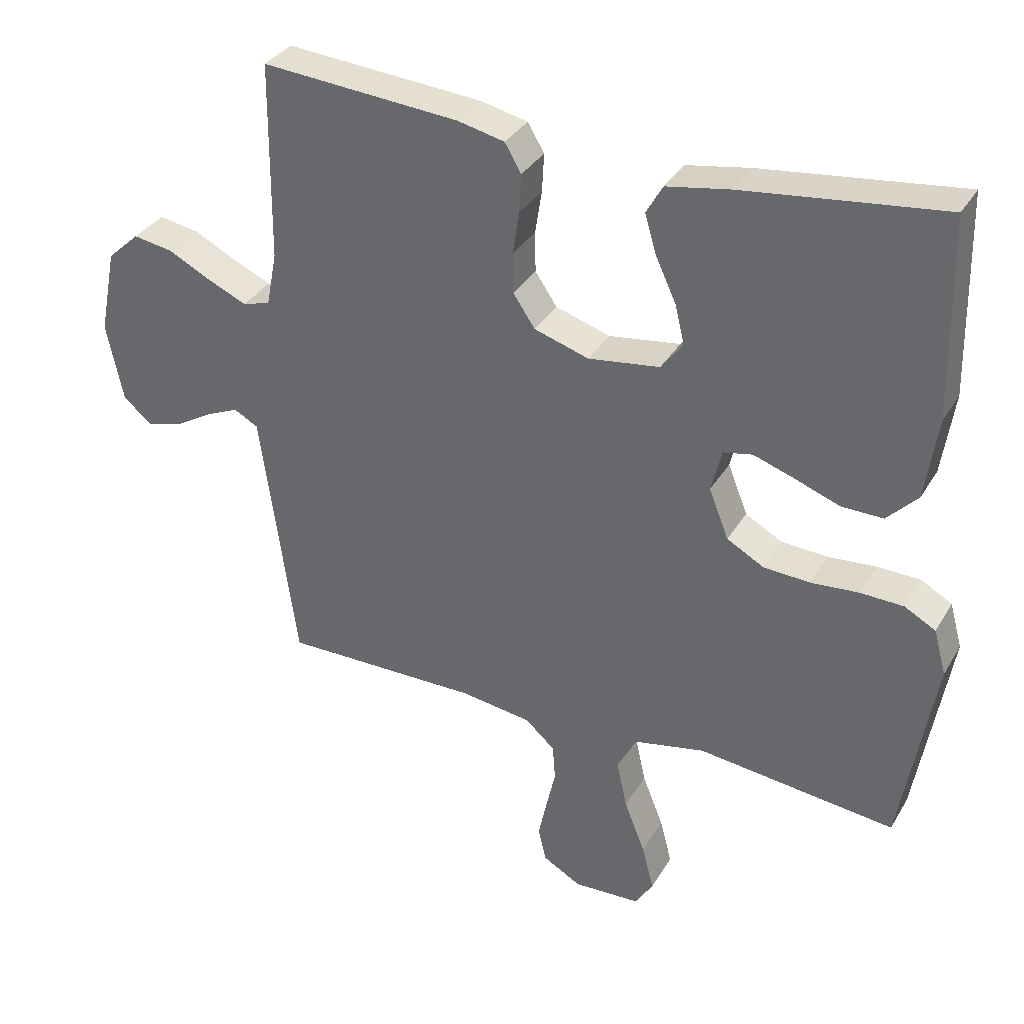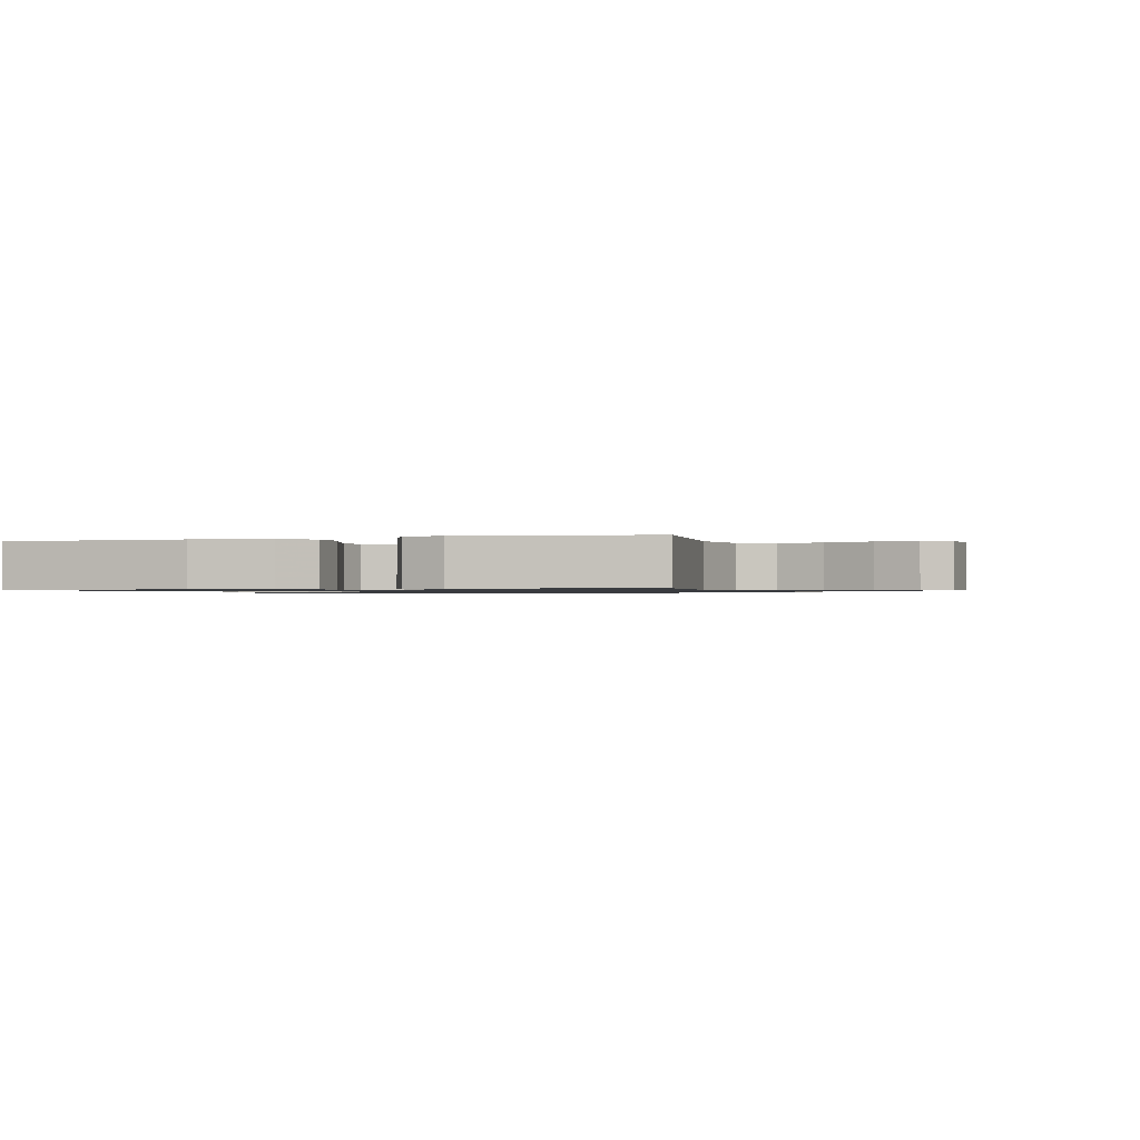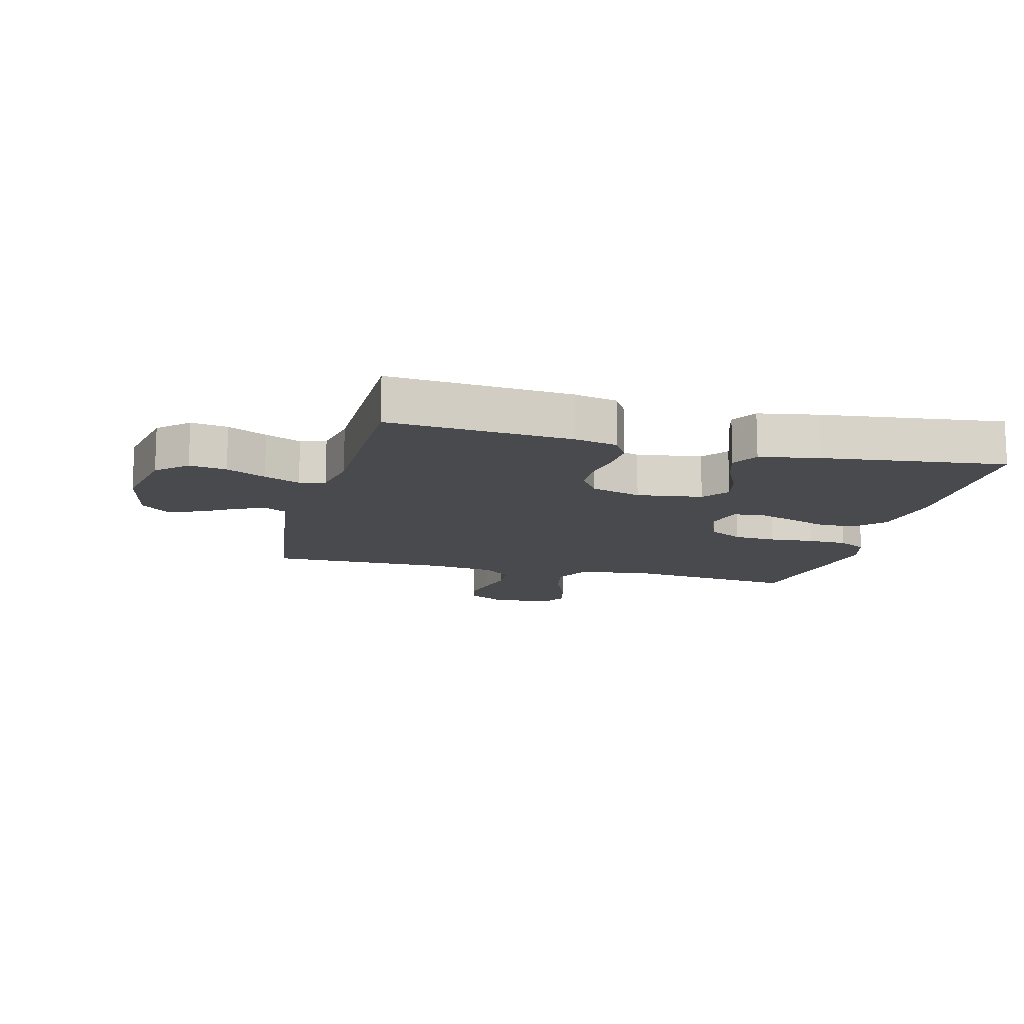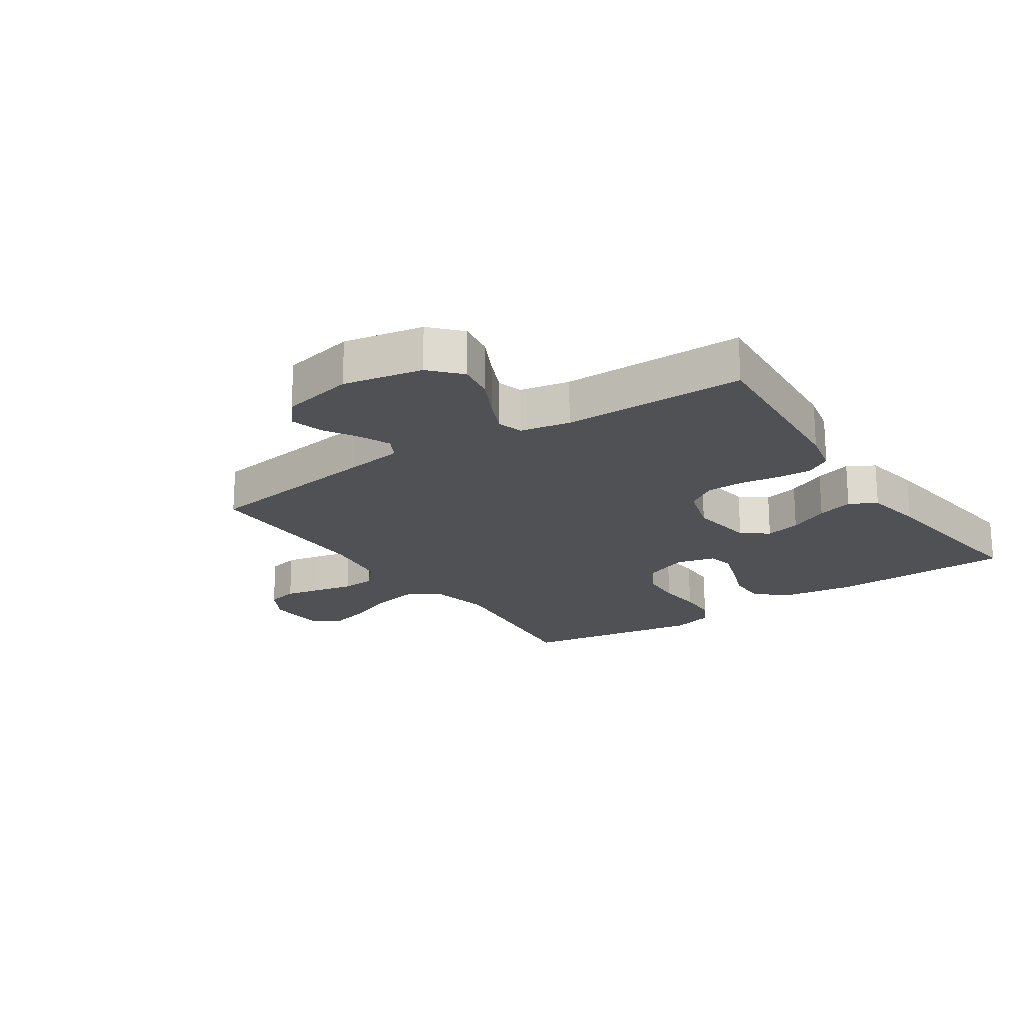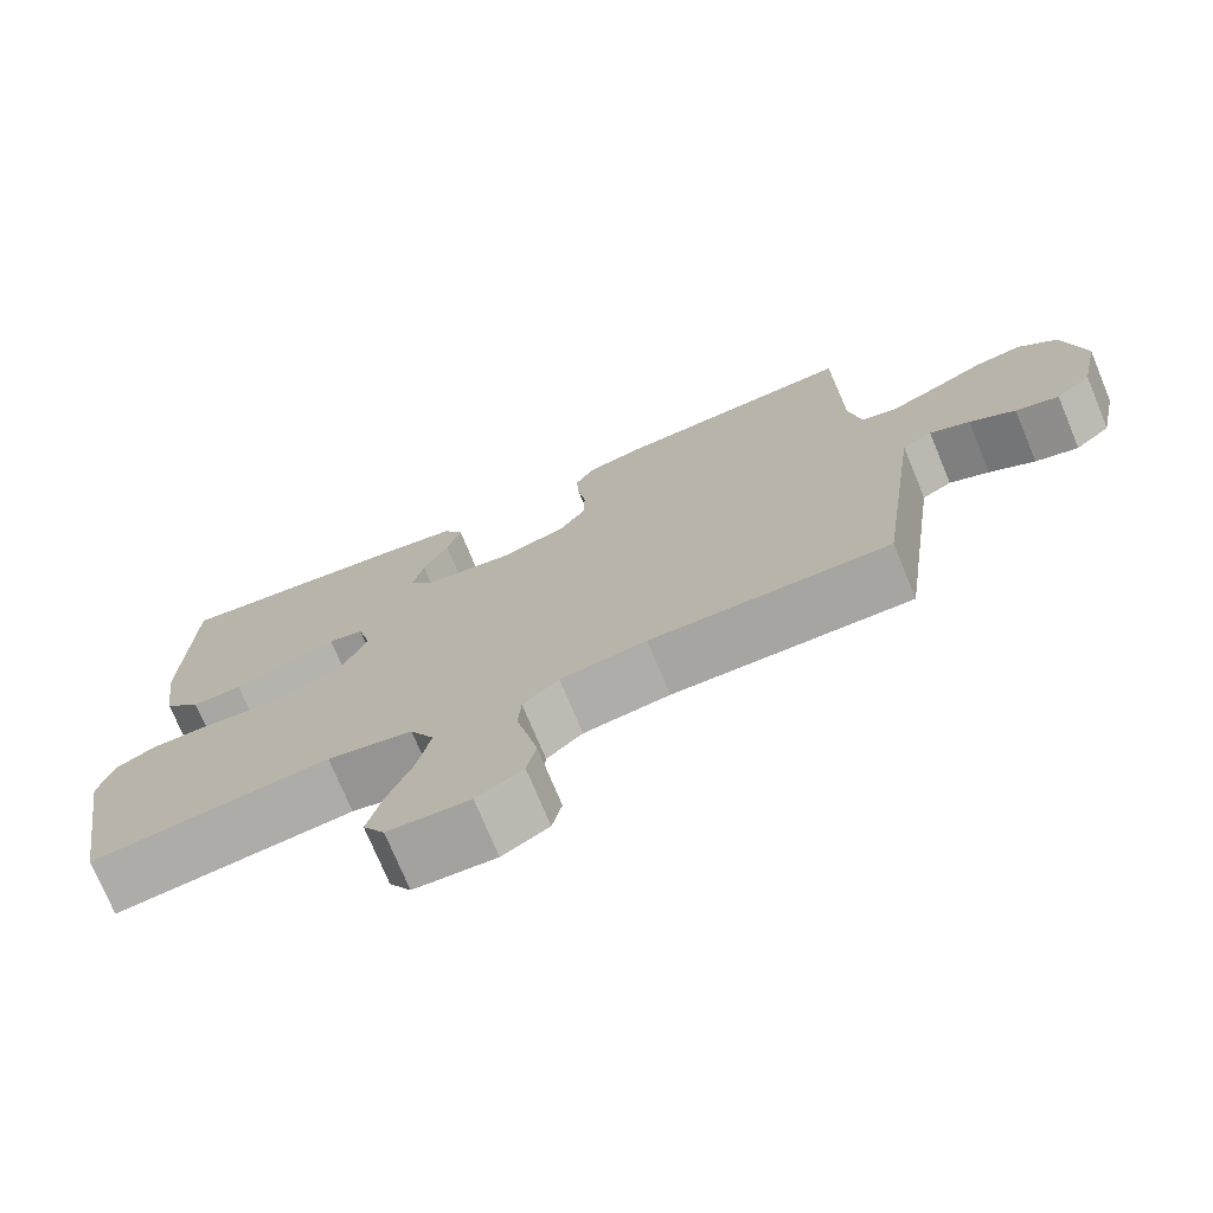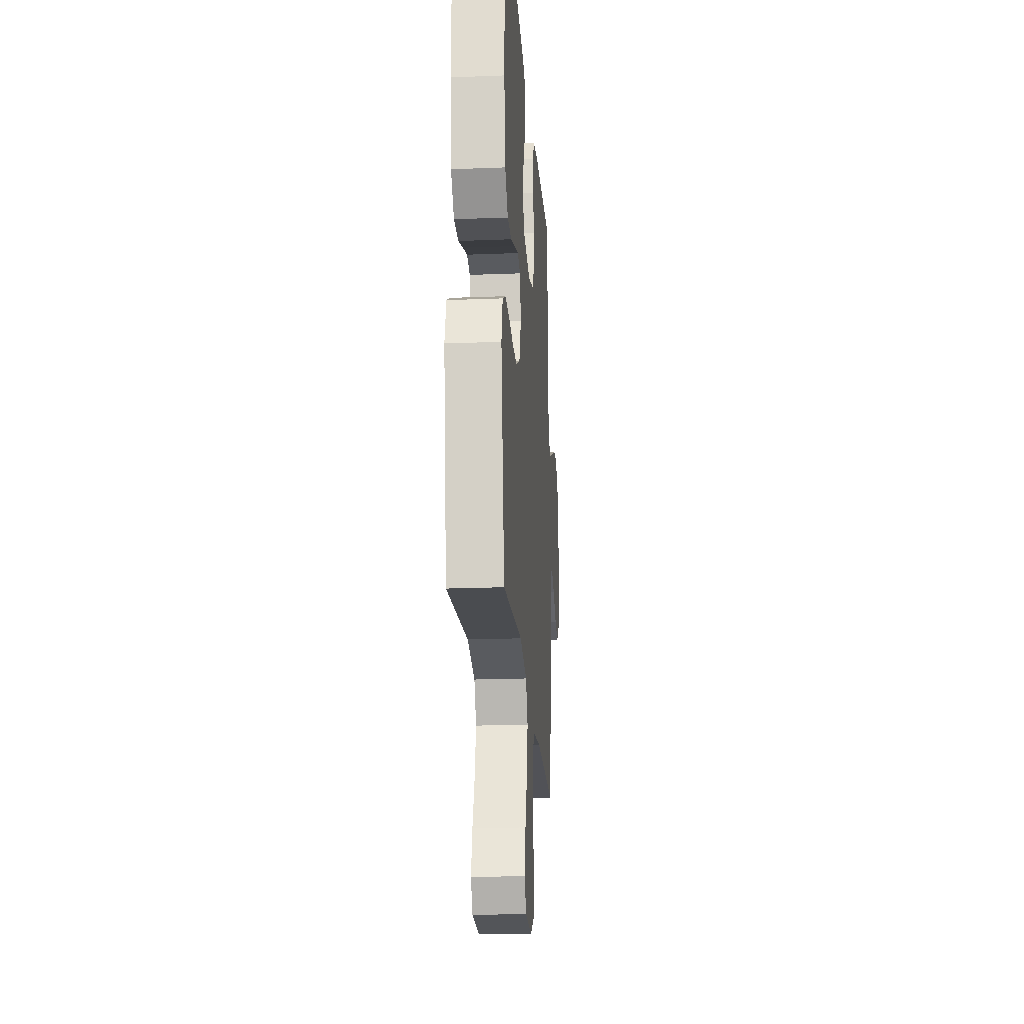
<metadata>
{"format":"obj","ext":"obj","renderer":"f3d","projection":"perspective","resolution":1024,"background":"white","views":[{"elev":34.0,"azim":26.6,"up":"+Z"},{"elev":-0.9,"azim":107.6,"up":"+Y"},{"elev":-13.1,"azim":-14.3,"up":"+Y"},{"elev":-20.0,"azim":-55.9,"up":"+Y"},{"elev":-74.0,"azim":-157.5,"up":"+Z"},{"elev":-21.1,"azim":94.0,"up":"+Z"}]}
</metadata>
<code>
v 0.5 0.07 -0.5
v 0.2 0.07 -0.466
v 0.093 0.07 -0.488
v 0.063 0.07 -0.544
v 0.079 0.07 -0.618
v 0.111 0.07 -0.698
v 0.129 0.07 -0.767
v 0.102 0.07 -0.811
v 0 0.07 -0.816
v -0.058 0.07 -0.783
v -0.07 0.07 -0.731
v -0.057 0.07 -0.67
v -0.043 0.07 -0.608
v -0.047 0.07 -0.553
v -0.092 0.07 -0.513
v -0.2 0.07 -0.498
v -0.5 0.07 -0.5
v -0.541 0.07 -0.2
v -0.554 0.07 -0.106
v -0.591 0.07 -0.086
v -0.641 0.07 -0.108
v -0.698 0.07 -0.142
v -0.752 0.07 -0.157
v -0.796 0.07 -0.12
v -0.821 0.07 0
v -0.795 0.07 0.13
v -0.746 0.07 0.175
v -0.685 0.07 0.165
v -0.62 0.07 0.132
v -0.561 0.07 0.106
v -0.519 0.07 0.118
v -0.503 0.07 0.2
v -0.5 0.07 0.5
v -0.2 0.07 0.477
v -0.129 0.07 0.461
v -0.104 0.07 0.419
v -0.107 0.07 0.361
v -0.117 0.07 0.296
v -0.116 0.07 0.235
v -0.083 0.07 0.186
v 0 0.07 0.16
v 0.108 0.07 0.175
v 0.141 0.07 0.218
v 0.127 0.07 0.277
v 0.096 0.07 0.343
v 0.078 0.07 0.403
v 0.103 0.07 0.447
v 0.2 0.07 0.464
v 0.5 0.07 0.5
v 0.507 0.07 0.2
v 0.489 0.07 0.075
v 0.443 0.07 0.027
v 0.38 0.07 0.028
v 0.312 0.07 0.053
v 0.25 0.07 0.074
v 0.206 0.07 0.065
v 0.19 0.07 0
v 0.22 0.07 -0.075
v 0.276 0.07 -0.106
v 0.346 0.07 -0.11
v 0.419 0.07 -0.104
v 0.484 0.07 -0.106
v 0.531 0.07 -0.132
v 0.55 0.07 -0.2
v 0.5 0 -0.5
v 0.2 0 -0.466
v 0.093 0 -0.488
v 0.063 0 -0.544
v 0.079 0 -0.618
v 0.111 0 -0.698
v 0.129 0 -0.767
v 0.102 0 -0.811
v 0 0 -0.816
v -0.058 0 -0.783
v -0.07 0 -0.731
v -0.057 0 -0.67
v -0.043 0 -0.608
v -0.047 0 -0.553
v -0.092 0 -0.513
v -0.2 0 -0.498
v -0.5 0 -0.5
v -0.541 0 -0.2
v -0.554 0 -0.106
v -0.591 0 -0.086
v -0.641 0 -0.108
v -0.698 0 -0.142
v -0.752 0 -0.157
v -0.796 0 -0.12
v -0.821 0 0
v -0.795 0 0.13
v -0.746 0 0.175
v -0.685 0 0.165
v -0.62 0 0.132
v -0.561 0 0.106
v -0.519 0 0.118
v -0.503 0 0.2
v -0.5 0 0.5
v -0.2 0 0.477
v -0.129 0 0.461
v -0.104 0 0.419
v -0.107 0 0.361
v -0.117 0 0.296
v -0.116 0 0.235
v -0.083 0 0.186
v 0 0 0.16
v 0.108 0 0.175
v 0.141 0 0.218
v 0.127 0 0.277
v 0.096 0 0.343
v 0.078 0 0.403
v 0.103 0 0.447
v 0.2 0 0.464
v 0.5 0 0.5
v 0.507 0 0.2
v 0.489 0 0.075
v 0.443 0 0.027
v 0.38 0 0.028
v 0.312 0 0.053
v 0.25 0 0.074
v 0.206 0 0.065
v 0.19 0 0
v 0.22 0 -0.075
v 0.276 0 -0.106
v 0.346 0 -0.11
v 0.419 0 -0.104
v 0.484 0 -0.106
v 0.531 0 -0.132
v 0.55 0 -0.2
f 63 64 1 2
f 60 61 62 63
f 59 60 63 2
f 58 59 2 3
f 57 58 3 4
f 51 52 53 54
f 51 54 55
f 50 51 55
f 49 50 55 56
f 47 48 49 56
f 44 45 46 47
f 43 44 47 56
f 35 36 37 38
f 35 38 39
f 32 33 34 35
f 31 32 35 39
f 26 27 28 29
f 26 29 30
f 25 26 30
f 24 25 30 31
f 21 22 23 24
f 20 21 24 31
f 16 17 18
f 15 16 18 19
f 10 11 12 13
f 8 9 10 13
f 8 13 14
f 5 6 7 8
f 4 5 8 14
f 57 4 14 15
f 42 43 56 57
f 41 42 57 15
f 20 31 39 40
f 19 20 40 41
f 15 19 41
f 66 65 128 127
f 127 126 125 124
f 66 127 124 123
f 67 66 123 122
f 68 67 122 121
f 118 117 116 115
f 119 118 115
f 119 115 114
f 120 119 114 113
f 120 113 112 111
f 111 110 109 108
f 120 111 108 107
f 102 101 100 99
f 103 102 99
f 99 98 97 96
f 103 99 96 95
f 93 92 91 90
f 94 93 90
f 94 90 89
f 95 94 89 88
f 88 87 86 85
f 95 88 85 84
f 82 81 80
f 83 82 80 79
f 77 76 75 74
f 77 74 73 72
f 78 77 72
f 72 71 70 69
f 78 72 69 68
f 79 78 68 121
f 121 120 107 106
f 79 121 106 105
f 104 103 95 84
f 105 104 84 83
f 105 83 79
f 1 65 66 2
f 2 66 67 3
f 3 67 68 4
f 4 68 69 5
f 5 69 70 6
f 6 70 71 7
f 7 71 72 8
f 8 72 73 9
f 9 73 74 10
f 10 74 75 11
f 11 75 76 12
f 12 76 77 13
f 13 77 78 14
f 14 78 79 15
f 15 79 80 16
f 16 80 81 17
f 17 81 82 18
f 18 82 83 19
f 19 83 84 20
f 20 84 85 21
f 21 85 86 22
f 22 86 87 23
f 23 87 88 24
f 24 88 89 25
f 25 89 90 26
f 26 90 91 27
f 27 91 92 28
f 28 92 93 29
f 29 93 94 30
f 30 94 95 31
f 31 95 96 32
f 32 96 97 33
f 33 97 98 34
f 34 98 99 35
f 35 99 100 36
f 36 100 101 37
f 37 101 102 38
f 38 102 103 39
f 39 103 104 40
f 40 104 105 41
f 41 105 106 42
f 42 106 107 43
f 43 107 108 44
f 44 108 109 45
f 45 109 110 46
f 46 110 111 47
f 47 111 112 48
f 48 112 113 49
f 49 113 114 50
f 50 114 115 51
f 51 115 116 52
f 52 116 117 53
f 53 117 118 54
f 54 118 119 55
f 55 119 120 56
f 56 120 121 57
f 57 121 122 58
f 58 122 123 59
f 59 123 124 60
f 60 124 125 61
f 61 125 126 62
f 62 126 127 63
f 63 127 128 64
f 64 128 65 1

</code>
